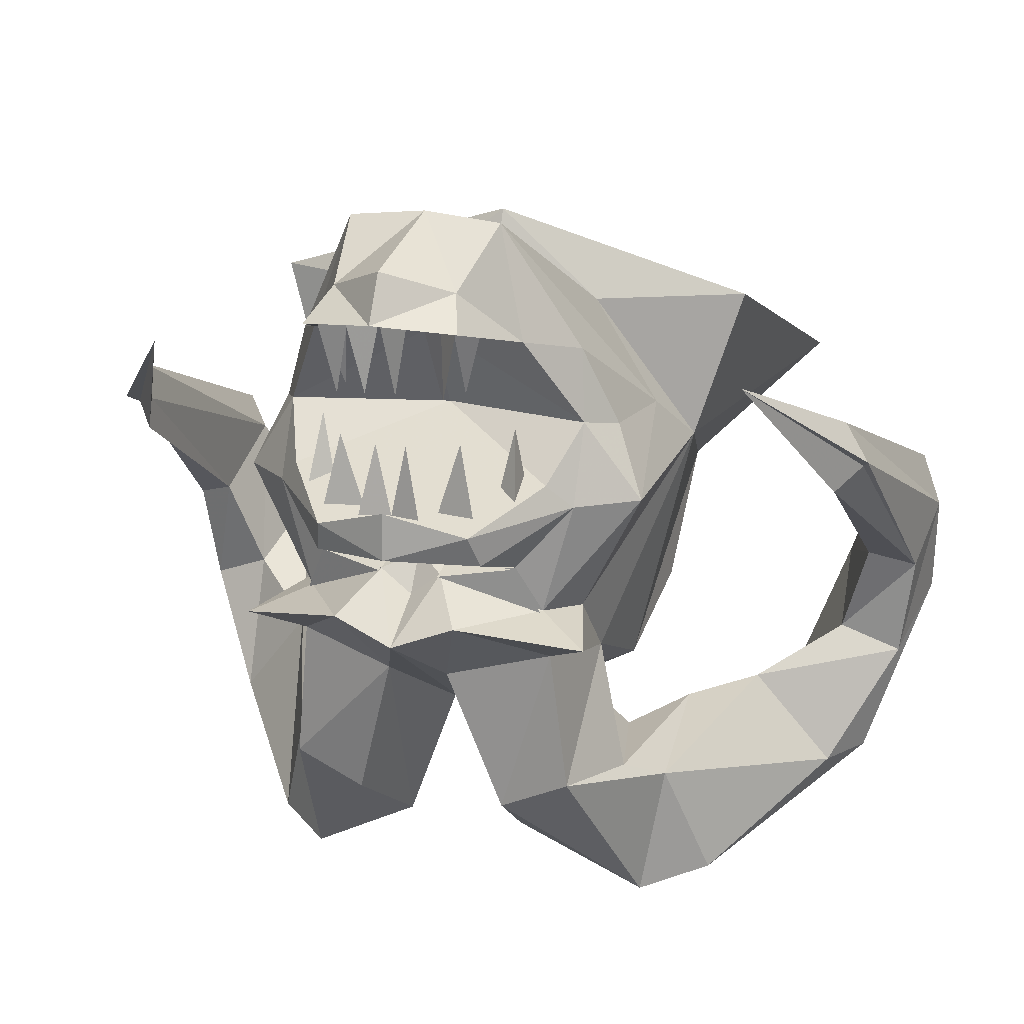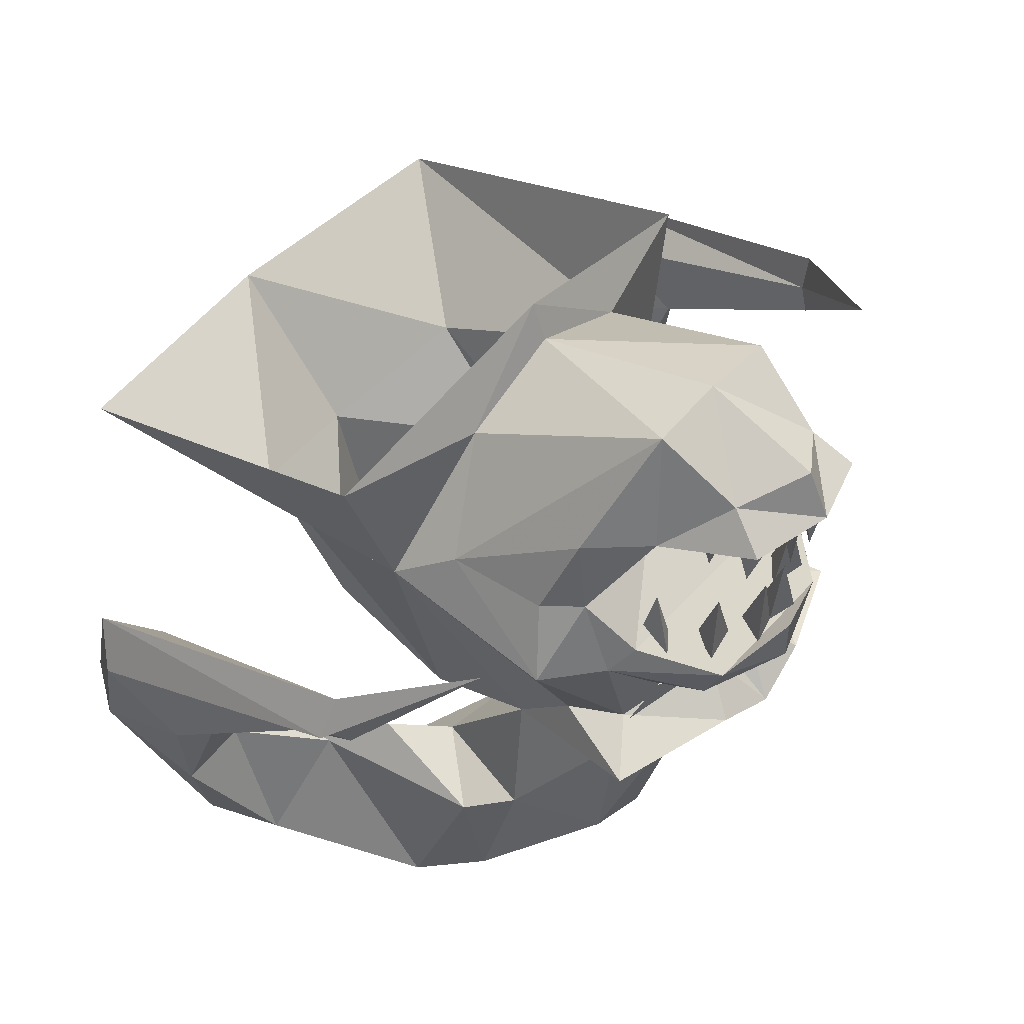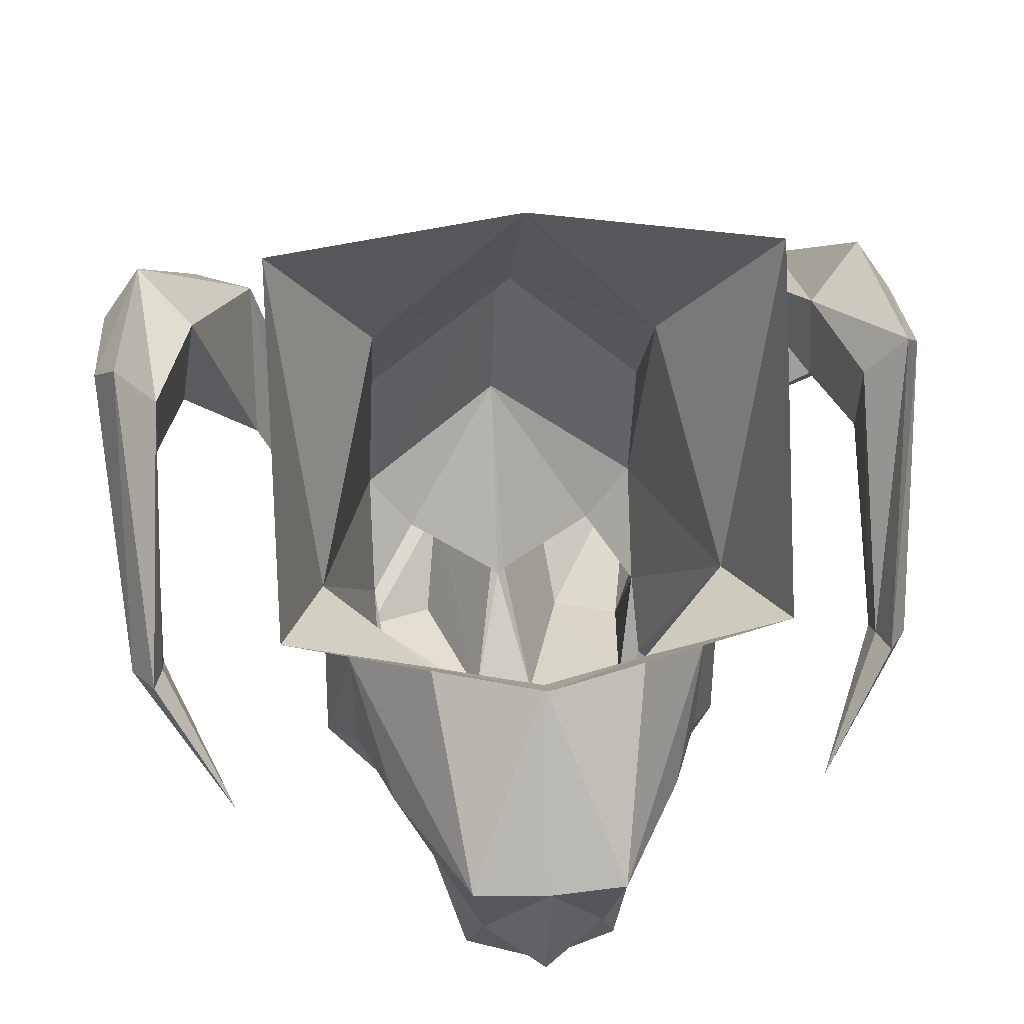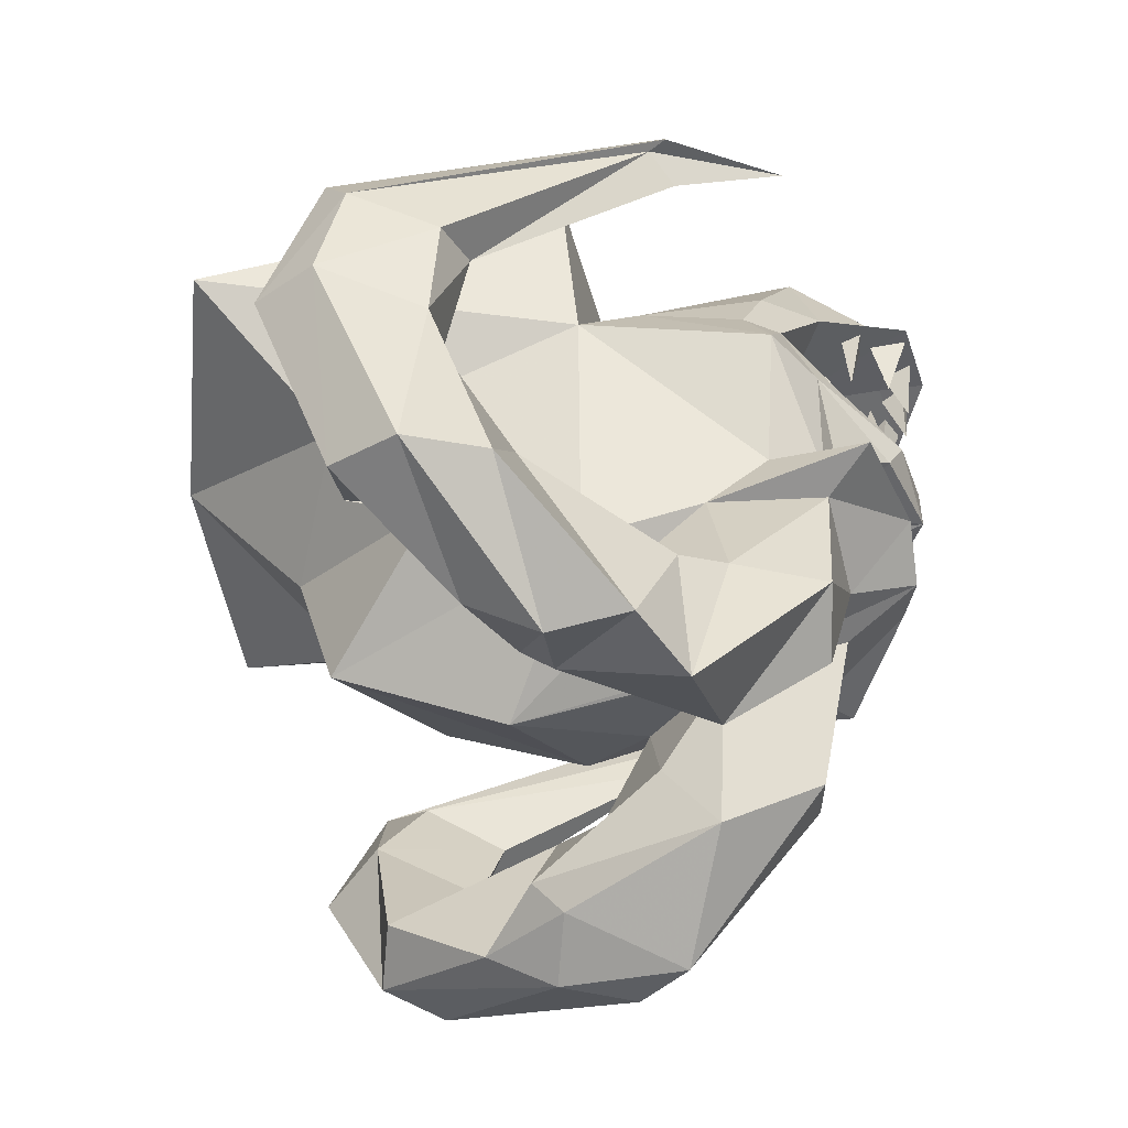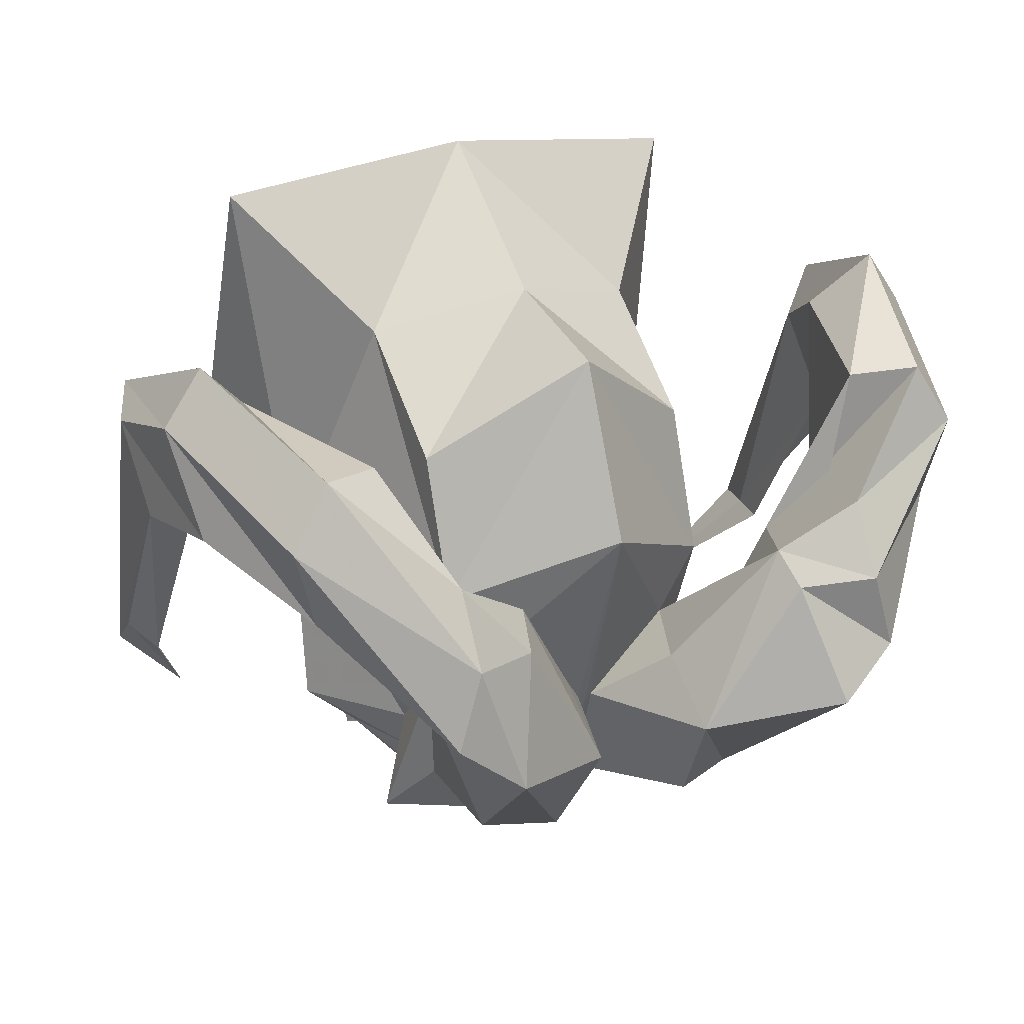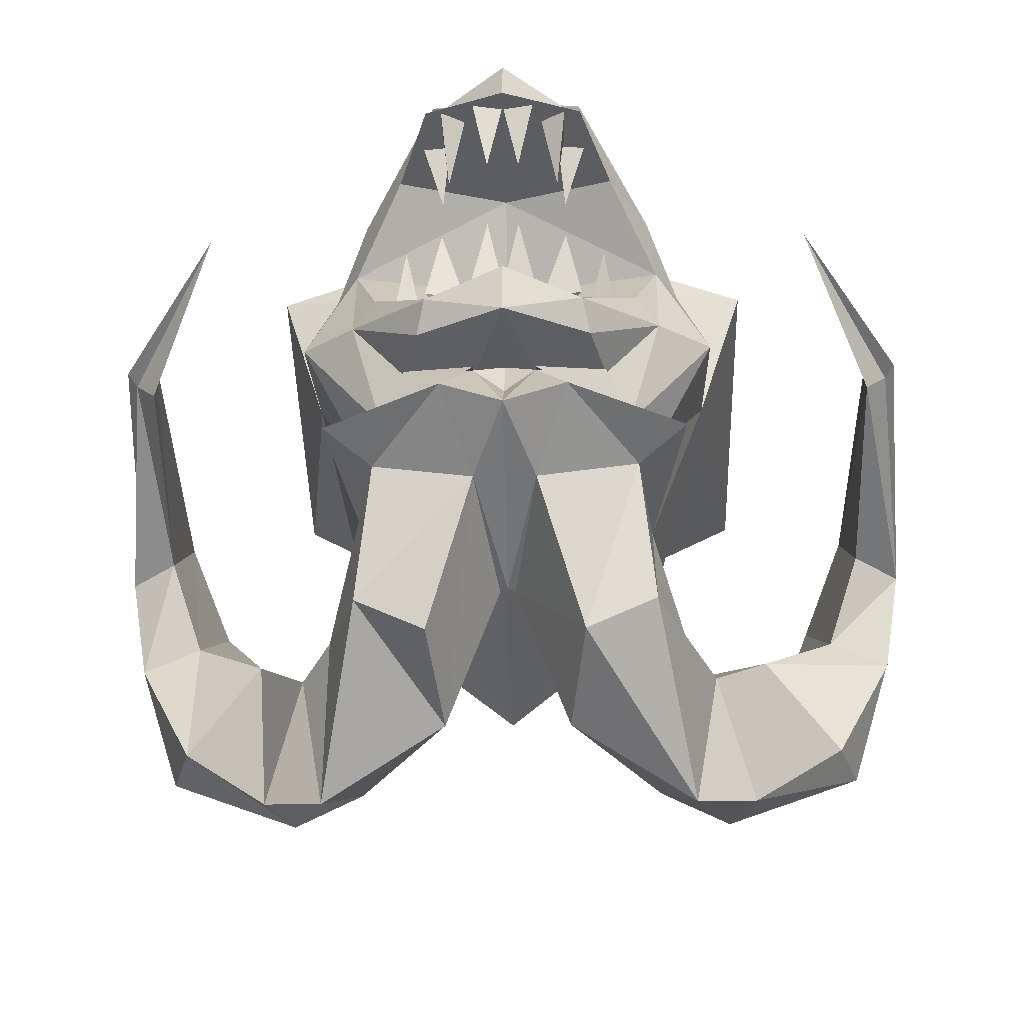
<metadata>
{"format":"obj","ext":"obj","renderer":"f3d","projection":"perspective","resolution":1024,"background":"white","views":[{"elev":16.3,"azim":-160.0,"up":"+Y"},{"elev":49.9,"azim":129.7,"up":"+Y"},{"elev":26.4,"azim":173.9,"up":"+Z"},{"elev":-49.6,"azim":91.5,"up":"+Y"},{"elev":22.6,"azim":-28.7,"up":"+Z"},{"elev":-24.9,"azim":-178.5,"up":"+Y"}]}
</metadata>
<code>
v -0.125 -3.18 -0.6484
v -0.1016 -3.133 -0.6641
v -0.03125 -3.141 -0.6875
v -0.03125 -3.133 -0.6641
v 0.125 -3.18 -0.6484
v 0.03125 -3.141 -0.6875
v 0.1016 -3.133 -0.6641
v 0.03125 -3.133 -0.6641
v 0 -3.07 -0.7266
v -0.01562 -3 -0.7266
v -0.01562 -3.07 -0.7031
v -0.03125 -3.07 -0.7344
v -0.03906 -3.07 -0.7031
v -0.0625 -3 -0.7031
v -0.0625 -3.07 -0.6797
v -0.07812 -3.07 -0.7109
v -0.08594 -3.062 -0.6641
v -0.1016 -2.992 -0.6562
v -0.1094 -3.062 -0.6406
v -0.1094 -3.062 -0.6797
v 0 -2.875 -0.75
v -0.01562 -2.875 -0.7266
v -0.01562 -2.945 -0.75
v -0.03125 -2.875 -0.7578
v -0.03906 -2.883 -0.7344
v -0.0625 -2.883 -0.7109
v -0.05469 -2.953 -0.7266
v -0.0625 -2.883 -0.75
v -0.05469 -2.883 -0.7031
v -0.07812 -2.883 -0.6797
v -0.0625 -2.953 -0.6875
v -0.08594 -2.883 -0.7031
v 0 -2.906 -0.6172
v -0.1094 -2.906 -0.6562
v -0.07812 -2.883 -0.75
v 0 -2.883 -0.7266
v 0.07812 -2.883 -0.75
v 0.1094 -2.906 -0.6562
v 0.1562 -2.992 -0.6094
v 0 -2.992 -0.5703
v -0.1562 -2.992 -0.6094
v -0.1484 -2.922 -0.5938
v -0.07812 -2.797 -0.6328
v -0.0625 -2.852 -0.7109
v 0 -2.875 -0.7734
v 0.0625 -2.852 -0.7109
v 0.07812 -2.797 -0.6328
v 0.1484 -2.922 -0.5938
v 0.1797 -3 -0.5703
v 0.2109 -3.07 -0.5938
v 0.1562 -3.07 -0.6406
v 0.1328 -3.047 -0.6562
v 0 -3.047 -0.6562
v -0.1328 -3.047 -0.6562
v -0.1562 -3.07 -0.6406
v -0.2109 -3.07 -0.5938
v -0.1797 -3 -0.5703
v -0.1875 -3 -0.4688
v -0.1094 -2.906 -0.4297
v 0 -2.859 -0.4297
v 0 -2.789 -0.6328
v 0 -2.828 -0.75
v 0.1094 -2.906 -0.4297
v 0.1875 -3 -0.4688
v 0.2109 -3.047 -0.4062
v 0.1484 -3.188 -0.5859
v 0.125 -3.18 -0.6406
v 0.1016 -3.133 -0.6562
v 0.08594 -3.117 -0.7109
v 0.07812 -3.086 -0.7266
v 0 -3.086 -0.7266
v -0.07812 -3.086 -0.7266
v -0.08594 -3.117 -0.7109
v -0.1016 -3.133 -0.6562
v -0.125 -3.18 -0.6406
v -0.1484 -3.188 -0.5859
v -0.2109 -3.047 -0.4062
v 0 -3.062 -0.75
v 0 -3.109 -0.75
v 0.03125 -3.133 -0.6562
v 0 -3.125 -0.6562
v -0.03125 -3.133 -0.6562
v -0.1797 -3.203 -0.6797
v -0.0625 -3.18 -0.7266
v -0.1328 -3.227 -0.6406
v -0.1484 -3.25 -0.5234
v -0.1484 -3.297 -0.4062
v -0.1484 -3.133 -0.1641
v -0.2578 -3.023 -0.03125
v -0.2578 -2.898 -0.3906
v -0.1484 -3.25 -0.2656
v 0 -3.32 -0.1641
v 0 -3.188 -0.125
v 0 -3.391 -0.3359
v 0.1484 -3.297 -0.4062
v 0.1484 -3.25 -0.2656
v 0.1484 -3.133 -0.1641
v 0 -3.039 0
v -0.03125 -3.25 -0.6641
v 0 -3.32 -0.5469
v -0.007812 -3.32 -0.5391
v -0.07812 -3.398 -0.6328
v 0 -3.203 -0.7344
v 0.03125 -3.25 -0.6641
v 0.007812 -3.32 -0.5391
v -0.1016 -3.305 -0.4688
v -0.0625 -3.391 -0.4766
v -0.0625 -3.461 -0.5312
v -0.1875 -3.531 -0.5
v -0.1484 -3.367 -0.6328
v -0.1797 -3.375 -0.5391
v -0.03125 -3.141 -0.6797
v 0 -3.164 -0.6797
v 0.03125 -3.141 -0.6797
v 0.0625 -3.18 -0.7266
v 0.1328 -3.227 -0.6406
v 0.1484 -3.367 -0.6328
v 0.07812 -3.398 -0.6328
v 0.0625 -3.461 -0.5312
v 0.0625 -3.391 -0.4766
v 0.1016 -3.305 -0.4688
v 0.1484 -3.25 -0.5234
v 0.1797 -3.203 -0.6797
v 0.1797 -3.375 -0.5391
v 0.1875 -3.531 -0.5
v 0 -2.82 -0.4141
v 0.2578 -2.898 -0.3906
v 0.01562 -3.07 -0.7031
v 0.01562 -3 -0.7266
v 0.03125 -3.07 -0.7344
v 0.03906 -3.07 -0.7031
v 0.0625 -3.07 -0.6797
v 0.0625 -3 -0.7031
v 0.07812 -3.07 -0.7109
v 0.08594 -3.062 -0.6641
v 0.1094 -3.062 -0.6406
v 0.1016 -2.992 -0.6562
v 0.1094 -3.062 -0.6797
v 0.01562 -2.945 -0.75
v 0.01562 -2.875 -0.7266
v 0.03125 -2.875 -0.7578
v 0.03906 -2.883 -0.7344
v 0.05469 -2.953 -0.7266
v 0.0625 -2.883 -0.7109
v 0.0625 -2.883 -0.75
v 0.05469 -2.883 -0.7031
v 0.0625 -2.953 -0.6875
v 0.07812 -2.883 -0.6797
v 0.08594 -2.883 -0.7031
v 0.2578 -3.023 -0.03125
v 0.1484 -3.375 -0.4219
v 0.1484 -3.453 -0.3516
v 0.2031 -3.352 -0.375
v 0.2109 -3.398 -0.4922
v 0.25 -3.516 -0.4531
v 0.1562 -3.484 -0.3828
v 0.2266 -3.516 -0.375
v 0.2266 -3.477 -0.3047
v 0.3359 -3.422 -0.1953
v 0.2734 -3.391 -0.2031
v 0.2734 -3.328 -0.3516
v 0.3516 -3.422 -0.3359
v 0.375 -3.43 -0.2578
v 0.4297 -3.258 -0.1797
v 0.3906 -3.258 -0.125
v 0.3359 -3.227 -0.1797
v 0.3516 -3.281 -0.2891
v 0.4141 -3.305 -0.2812
v 0.4297 -3.203 -0.2891
v 0.4375 -3.156 -0.2031
v 0.4141 -3.109 -0.1797
v 0.375 -3.133 -0.2266
v 0.3828 -3.188 -0.3125
v 0.4062 -3.047 -0.4766
v 0.4141 -3.039 -0.4922
v 0.3906 -3 -0.4922
v 0.3828 -3.039 -0.4922
v 0.3828 -3.07 -0.5
v 0.3125 -2.945 -0.6094
v -0.1484 -3.375 -0.4219
v -0.1484 -3.453 -0.3516
v -0.1562 -3.484 -0.3828
v -0.2266 -3.516 -0.375
v -0.25 -3.516 -0.4531
v -0.2109 -3.398 -0.4922
v -0.2031 -3.352 -0.375
v -0.2266 -3.477 -0.3047
v -0.3359 -3.422 -0.1953
v -0.375 -3.43 -0.2578
v -0.3516 -3.422 -0.3359
v -0.2734 -3.328 -0.3516
v -0.2734 -3.391 -0.2031
v -0.3359 -3.227 -0.1797
v -0.3906 -3.258 -0.125
v -0.4297 -3.258 -0.1797
v -0.4141 -3.305 -0.2812
v -0.3516 -3.281 -0.2891
v -0.3828 -3.188 -0.3125
v -0.375 -3.133 -0.2266
v -0.4141 -3.109 -0.1797
v -0.4375 -3.156 -0.2031
v -0.4297 -3.203 -0.2891
v -0.3828 -3.07 -0.5
v -0.3828 -3.039 -0.4922
v -0.3906 -3 -0.4922
v -0.4141 -3.039 -0.4922
v -0.4062 -3.047 -0.4766
v -0.3125 -2.945 -0.6094
f 1 2 3
f 3 2 4
f 5 6 7
f 7 6 8
f 9 10 11
f 11 10 12
f 12 10 9
f 13 14 15
f 15 14 16
f 16 14 13
f 17 18 19
f 19 18 20
f 20 18 17
f 21 22 23
f 21 23 24
f 24 23 22
f 25 26 27
f 25 27 28
f 28 27 26
f 29 30 31
f 29 31 32
f 32 31 30
f 9 128 129
f 9 129 130
f 130 129 128
f 131 132 133
f 131 133 134
f 134 133 132
f 135 136 137
f 135 137 138
f 138 137 136
f 21 139 140
f 140 139 141
f 141 139 21
f 142 143 144
f 144 143 145
f 145 143 142
f 146 147 148
f 148 147 149
f 149 147 146
f 33 34 35
f 33 35 36
f 33 36 37
f 33 37 38
f 33 38 39
f 33 39 40
f 33 40 41
f 33 41 34
f 35 45 36
f 36 45 37
f 39 52 40
f 40 52 53
f 40 53 54
f 40 54 41
f 52 70 53
f 53 70 71
f 53 71 72
f 53 72 54
f 78 72 71
f 78 71 70
f 34 41 42
f 34 42 43
f 34 43 44
f 34 44 35
f 35 44 45
f 37 45 46
f 37 46 38
f 38 46 47
f 38 47 48
f 38 48 39
f 39 48 49
f 39 49 50
f 39 50 51
f 39 51 52
f 41 54 55
f 41 55 56
f 41 56 57
f 41 57 42
f 42 57 58
f 42 58 43
f 43 58 59
f 44 62 45
f 45 62 46
f 47 63 64
f 47 64 48
f 48 64 49
f 49 64 50
f 50 64 65
f 50 65 66
f 50 66 67
f 50 67 51
f 51 67 68
f 51 69 70
f 51 70 52
f 54 72 55
f 55 72 73
f 55 74 75
f 55 75 56
f 56 75 76
f 56 76 77
f 56 77 58
f 56 58 57
f 78 79 72
f 78 70 79
f 79 70 69
f 79 73 72
f 77 59 58
f 91 92 93
f 91 87 92
f 92 87 94
f 92 94 95
f 92 95 96
f 92 96 93
f 100 105 94
f 100 94 101
f 101 94 106
f 86 106 87
f 87 106 94
f 105 121 94
f 94 121 95
f 95 121 122
f 112 82 81
f 112 81 113
f 113 81 114
f 114 81 80
f 63 65 64
f 43 59 60
f 43 60 61
f 43 61 44
f 44 61 62
f 46 62 61
f 46 61 47
f 47 61 60
f 47 60 63
f 76 86 77
f 77 86 87
f 77 87 88
f 77 88 89
f 77 89 90
f 77 90 59
f 91 93 88
f 91 88 87
f 93 96 97
f 93 97 98
f 93 98 88
f 88 98 89
f 95 122 65
f 95 65 97
f 95 97 96
f 60 59 126
f 60 126 63
f 63 126 127
f 63 127 65
f 122 66 65
f 98 97 150
f 150 97 65
f 150 65 127
f 126 59 90
f 51 68 69
f 55 73 74
f 79 69 80
f 79 80 81
f 79 81 82
f 79 82 73
f 83 84 85
f 83 85 86
f 83 86 76
f 99 100 101
f 99 85 84
f 99 84 103
f 99 103 100
f 100 103 104
f 100 104 105
f 82 74 73
f 103 115 104
f 104 115 116
f 115 123 116
f 116 123 122
f 123 66 122
f 80 69 68
f 83 76 75
f 83 75 84
f 75 112 84
f 84 112 103
f 103 112 113
f 103 113 114
f 103 114 115
f 114 67 115
f 115 67 123
f 123 67 66
f 99 101 102
f 99 102 85
f 101 106 107
f 101 107 108
f 101 108 102
f 102 110 85
f 85 110 86
f 86 110 111
f 86 111 106
f 104 116 117
f 104 117 118
f 104 118 119
f 104 119 105
f 105 119 120
f 105 120 121
f 116 122 124
f 116 124 117
f 151 124 122
f 151 122 121
f 111 180 106
f 102 108 109
f 102 109 110
f 117 124 125
f 117 125 119
f 117 119 118
f 151 152 153
f 151 153 154
f 151 154 124
f 124 154 125
f 125 154 155
f 125 155 156
f 125 156 119
f 119 156 152
f 119 152 120
f 152 156 157
f 152 157 158
f 152 158 153
f 153 158 159
f 153 159 160
f 153 160 154
f 154 160 161
f 154 161 155
f 155 161 162
f 155 162 157
f 155 157 156
f 158 157 163
f 158 163 159
f 162 163 157
f 106 180 107
f 107 180 181
f 107 181 108
f 108 181 182
f 108 182 109
f 109 182 183
f 109 183 184
f 109 184 185
f 109 185 110
f 110 185 111
f 111 185 186
f 111 186 180
f 180 186 181
f 181 186 187
f 181 187 182
f 182 187 183
f 183 187 188
f 183 188 189
f 183 189 184
f 184 189 190
f 184 190 185
f 185 190 191
f 185 191 186
f 186 191 192
f 186 192 187
f 187 192 188
f 74 82 112
f 74 112 75
f 114 80 68
f 114 68 67
f 151 121 152
f 120 152 121
f 164 168 169
f 164 169 170
f 164 170 165
f 165 170 171
f 165 171 172
f 165 172 166
f 166 172 167
f 167 172 173
f 167 173 168
f 168 173 169
f 169 173 174
f 169 174 170
f 170 174 175
f 170 175 171
f 171 175 176
f 171 176 172
f 172 176 177
f 172 177 173
f 173 177 178
f 173 178 174
f 193 197 198
f 193 198 199
f 193 199 200
f 193 200 194
f 194 200 195
f 195 200 201
f 195 201 196
f 196 201 202
f 196 202 197
f 197 202 198
f 198 202 203
f 198 203 199
f 199 203 204
f 199 204 200
f 200 204 205
f 200 205 201
f 201 205 206
f 201 206 202
f 202 206 207
f 202 207 203
f 159 163 164
f 159 164 165
f 159 165 160
f 160 165 166
f 160 166 161
f 161 166 167
f 161 167 162
f 162 167 168
f 162 168 163
f 163 168 164
f 188 192 193
f 188 193 194
f 188 194 189
f 189 194 195
f 189 195 190
f 190 195 196
f 190 196 191
f 191 196 197
f 191 197 192
f 192 197 193
f 174 178 179
f 174 179 175
f 175 179 176
f 176 179 177
f 177 179 178
f 203 207 208
f 203 208 204
f 204 208 205
f 205 208 206
f 206 208 207

</code>
